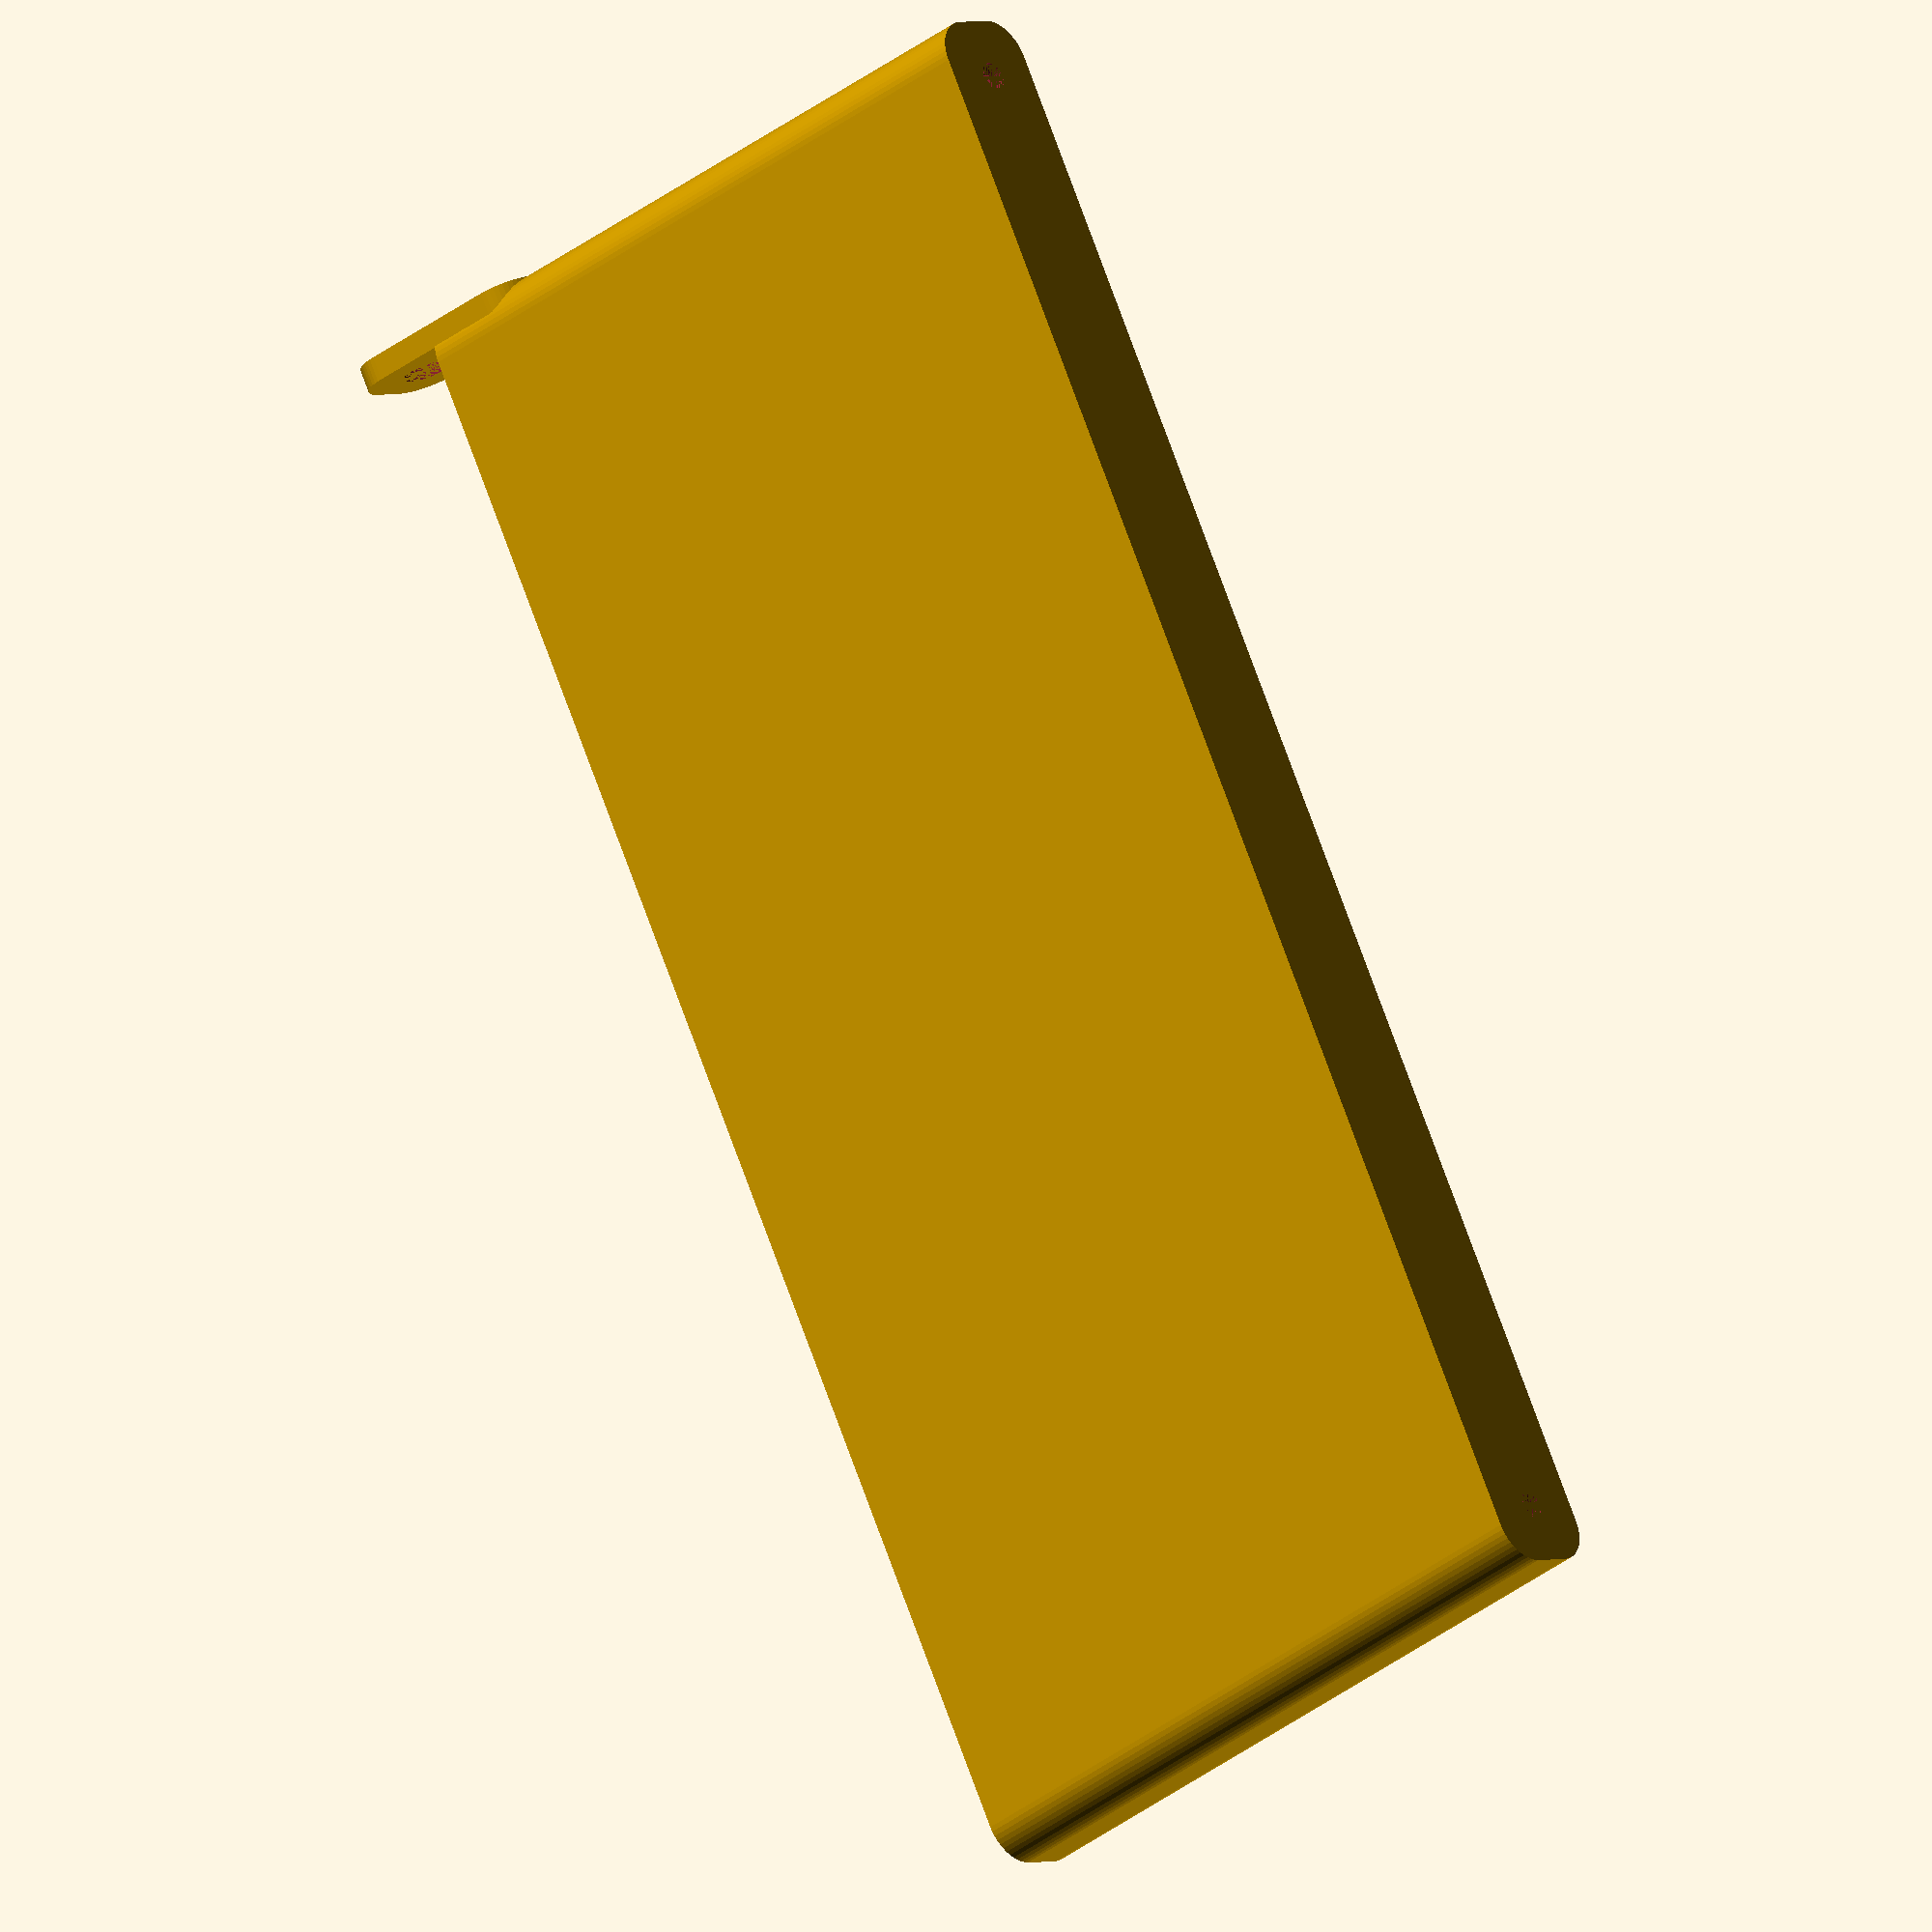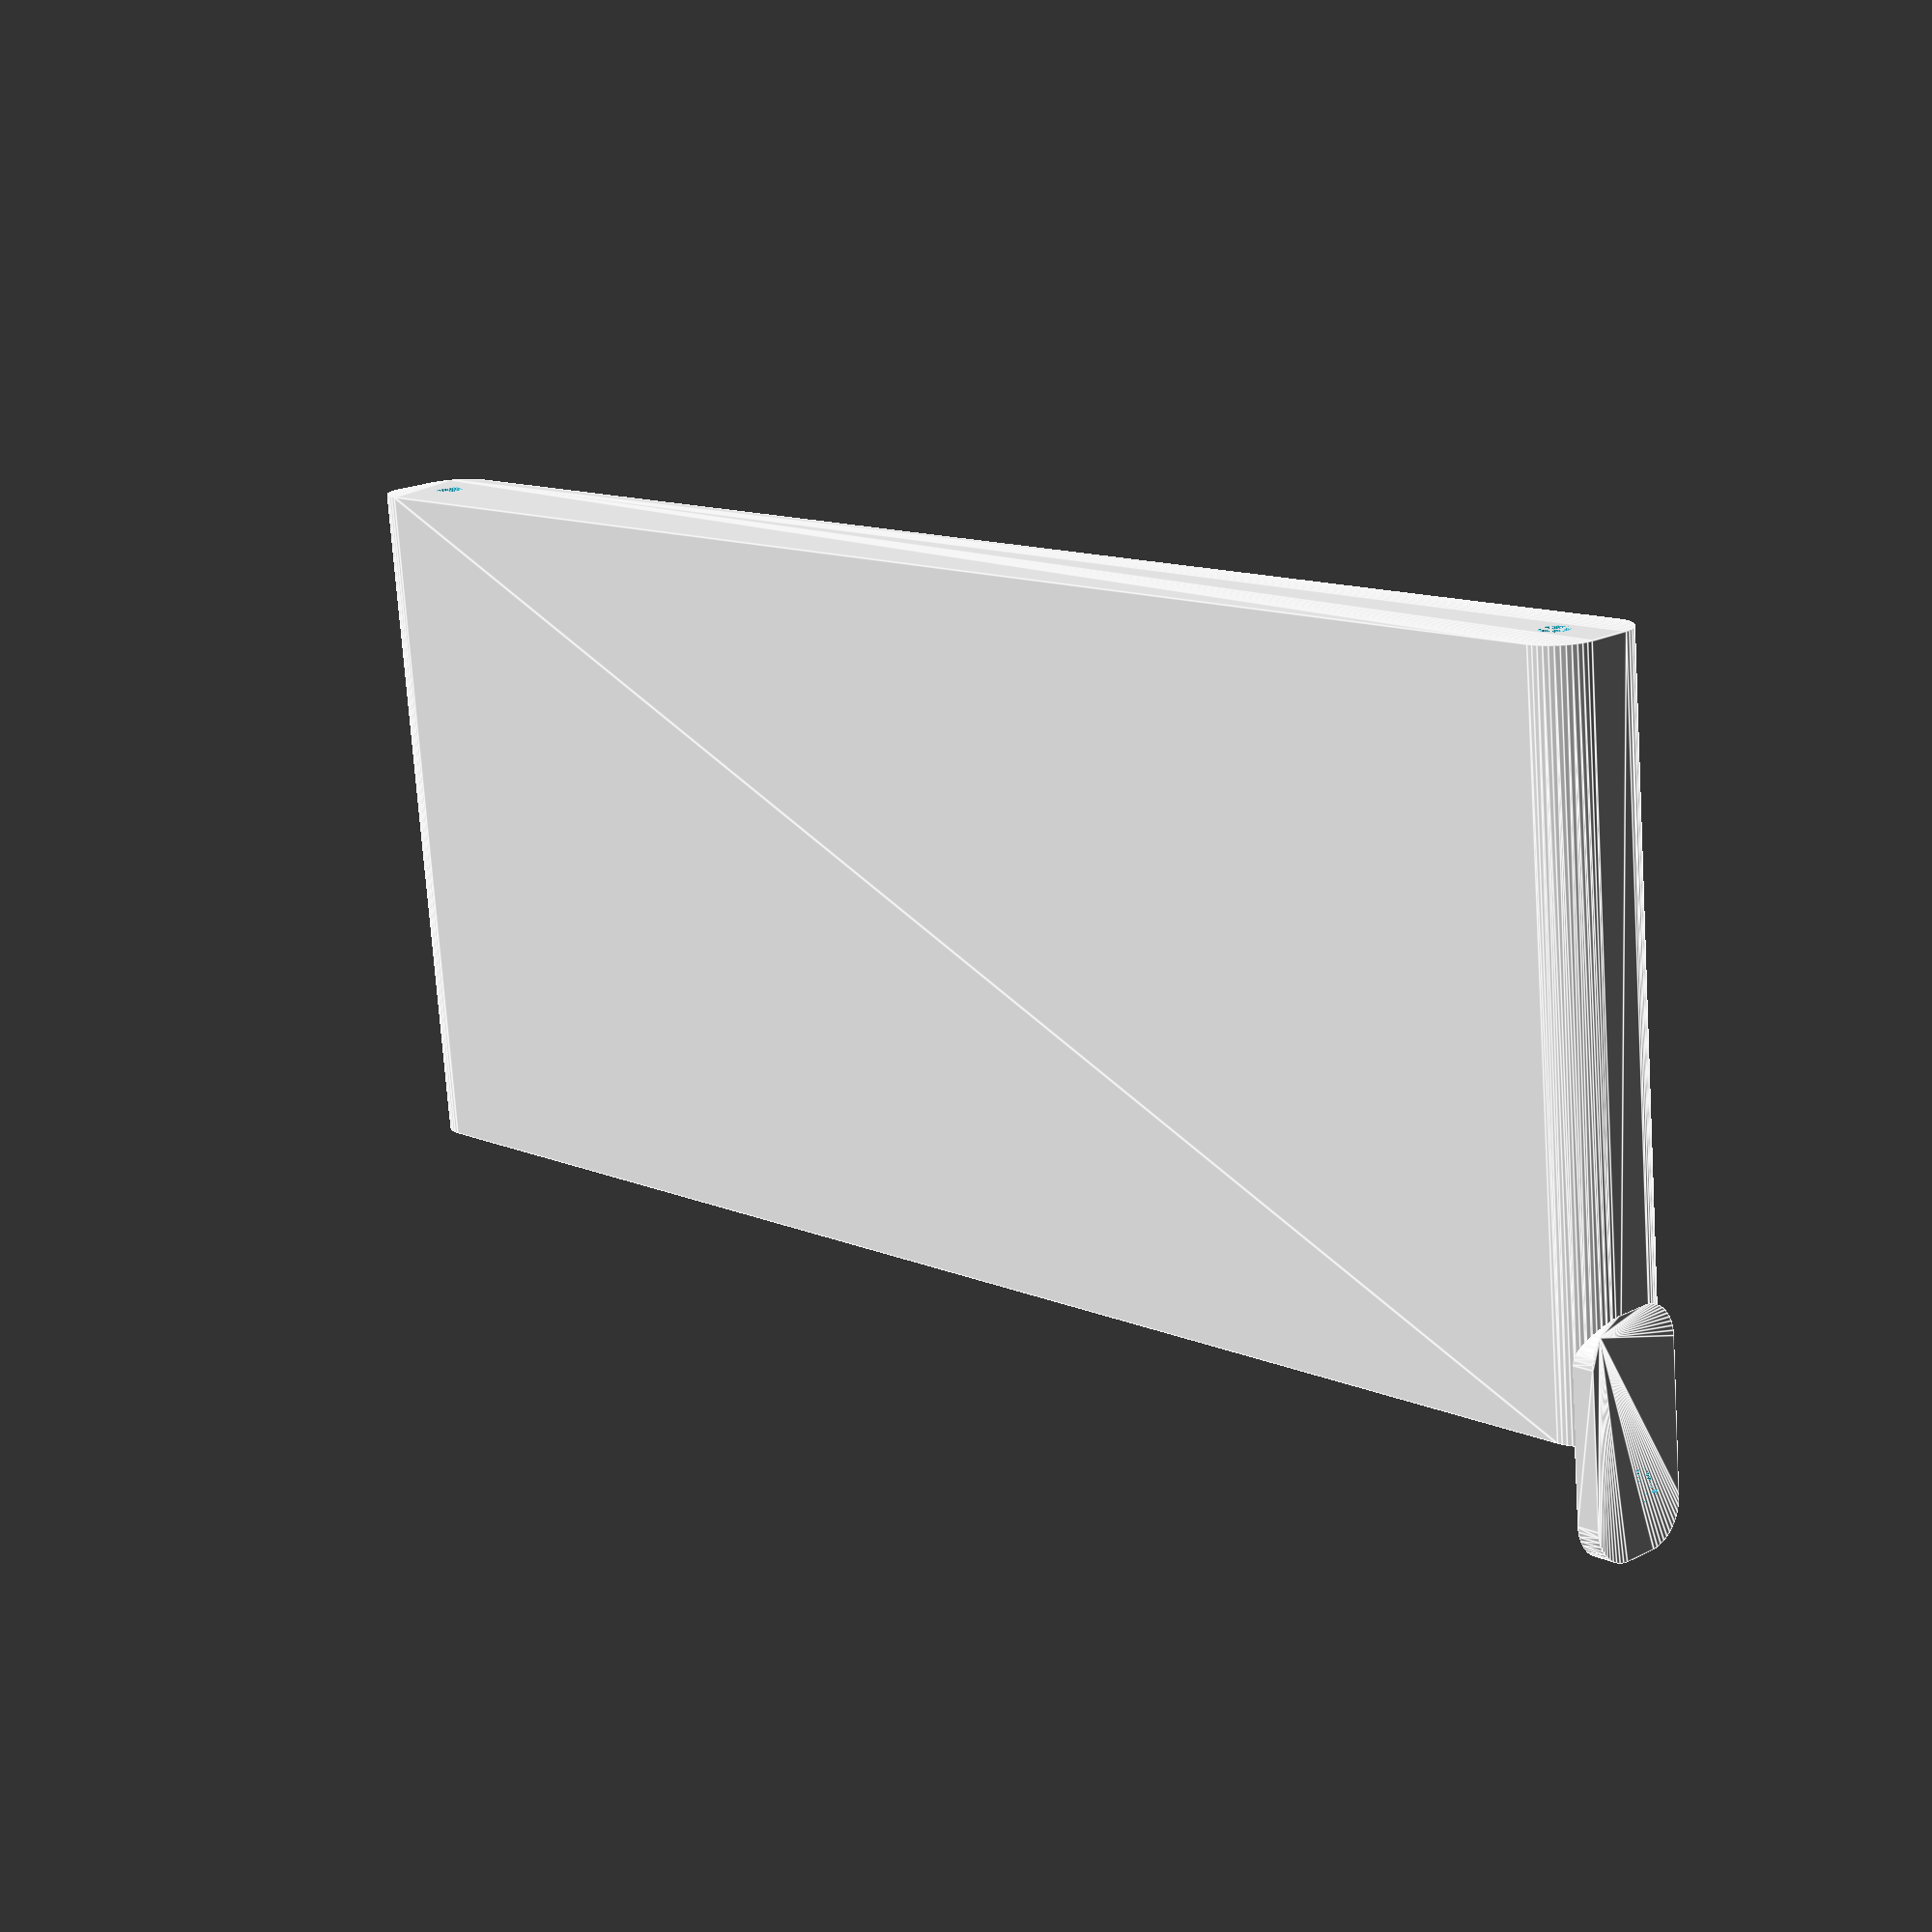
<openscad>
$fn = 50;


difference() {
	union() {
		difference() {
			union() {
				hull() {
					translate(v = [-2.5000000000, 100.0000000000, 0]) {
						cylinder(h = 90, r = 5);
					}
					translate(v = [2.5000000000, 100.0000000000, 0]) {
						cylinder(h = 90, r = 5);
					}
					translate(v = [-2.5000000000, -100.0000000000, 0]) {
						cylinder(h = 90, r = 5);
					}
					translate(v = [2.5000000000, -100.0000000000, 0]) {
						cylinder(h = 90, r = 5);
					}
				}
			}
			union() {
				translate(v = [0.0000000000, -97.5000000000, 3]) {
					rotate(a = [0, 0, 0]) {
						difference() {
							union() {
								translate(v = [0, 0, -3.0000000000]) {
									cylinder(h = 3, r = 1.5000000000);
								}
								translate(v = [0, 0, -1.9000000000]) {
									cylinder(h = 1.9000000000, r1 = 1.8000000000, r2 = 3.6000000000);
								}
								cylinder(h = 250, r = 3.6000000000);
								translate(v = [0, 0, -3.0000000000]) {
									cylinder(h = 3, r = 1.8000000000);
								}
								translate(v = [0, 0, -3.0000000000]) {
									cylinder(h = 3, r = 1.5000000000);
								}
							}
							union();
						}
					}
				}
				translate(v = [0.0000000000, -97.5000000000, 3]) {
					rotate(a = [0, 0, 0]) {
						difference() {
							union() {
								translate(v = [0, 0, -3.0000000000]) {
									cylinder(h = 3, r = 1.5000000000);
								}
								translate(v = [0, 0, -1.9000000000]) {
									cylinder(h = 1.9000000000, r1 = 1.8000000000, r2 = 3.6000000000);
								}
								cylinder(h = 250, r = 3.6000000000);
								translate(v = [0, 0, -3.0000000000]) {
									cylinder(h = 3, r = 1.8000000000);
								}
								translate(v = [0, 0, -3.0000000000]) {
									cylinder(h = 3, r = 1.5000000000);
								}
							}
							union();
						}
					}
				}
				translate(v = [0.0000000000, 97.5000000000, 3]) {
					rotate(a = [0, 0, 0]) {
						difference() {
							union() {
								translate(v = [0, 0, -3.0000000000]) {
									cylinder(h = 3, r = 1.5000000000);
								}
								translate(v = [0, 0, -1.9000000000]) {
									cylinder(h = 1.9000000000, r1 = 1.8000000000, r2 = 3.6000000000);
								}
								cylinder(h = 250, r = 3.6000000000);
								translate(v = [0, 0, -3.0000000000]) {
									cylinder(h = 3, r = 1.8000000000);
								}
								translate(v = [0, 0, -3.0000000000]) {
									cylinder(h = 3, r = 1.5000000000);
								}
							}
							union();
						}
					}
				}
				translate(v = [0.0000000000, 97.5000000000, 3]) {
					rotate(a = [0, 0, 0]) {
						difference() {
							union() {
								translate(v = [0, 0, -3.0000000000]) {
									cylinder(h = 3, r = 1.5000000000);
								}
								translate(v = [0, 0, -1.9000000000]) {
									cylinder(h = 1.9000000000, r1 = 1.8000000000, r2 = 3.6000000000);
								}
								cylinder(h = 250, r = 3.6000000000);
								translate(v = [0, 0, -3.0000000000]) {
									cylinder(h = 3, r = 1.8000000000);
								}
								translate(v = [0, 0, -3.0000000000]) {
									cylinder(h = 3, r = 1.5000000000);
								}
							}
							union();
						}
					}
				}
				translate(v = [0, 0, 2.9925000000]) {
					hull() {
						union() {
							translate(v = [-2.0000000000, 99.5000000000, 4]) {
								cylinder(h = 127, r = 4);
							}
							translate(v = [-2.0000000000, 99.5000000000, 4]) {
								sphere(r = 4);
							}
							translate(v = [-2.0000000000, 99.5000000000, 131]) {
								sphere(r = 4);
							}
						}
						union() {
							translate(v = [2.0000000000, 99.5000000000, 4]) {
								cylinder(h = 127, r = 4);
							}
							translate(v = [2.0000000000, 99.5000000000, 4]) {
								sphere(r = 4);
							}
							translate(v = [2.0000000000, 99.5000000000, 131]) {
								sphere(r = 4);
							}
						}
						union() {
							translate(v = [-2.0000000000, -99.5000000000, 4]) {
								cylinder(h = 127, r = 4);
							}
							translate(v = [-2.0000000000, -99.5000000000, 4]) {
								sphere(r = 4);
							}
							translate(v = [-2.0000000000, -99.5000000000, 131]) {
								sphere(r = 4);
							}
						}
						union() {
							translate(v = [2.0000000000, -99.5000000000, 4]) {
								cylinder(h = 127, r = 4);
							}
							translate(v = [2.0000000000, -99.5000000000, 4]) {
								sphere(r = 4);
							}
							translate(v = [2.0000000000, -99.5000000000, 131]) {
								sphere(r = 4);
							}
						}
					}
				}
			}
		}
		union() {
			translate(v = [0, 105.0000000000, 90]) {
				rotate(a = [90, 0, 0]) {
					hull() {
						translate(v = [-2.0000000000, 9.5000000000, 0]) {
							cylinder(h = 3, r = 5);
						}
						translate(v = [2.0000000000, 9.5000000000, 0]) {
							cylinder(h = 3, r = 5);
						}
						translate(v = [-2.0000000000, -9.5000000000, 0]) {
							cylinder(h = 3, r = 5);
						}
						translate(v = [2.0000000000, -9.5000000000, 0]) {
							cylinder(h = 3, r = 5);
						}
					}
				}
			}
		}
	}
	union() {
		translate(v = [0, 0, 2.9925000000]) {
			hull() {
				union() {
					translate(v = [-4.0000000000, 101.5000000000, 2]) {
						cylinder(h = 71, r = 2);
					}
					translate(v = [-4.0000000000, 101.5000000000, 2]) {
						sphere(r = 2);
					}
					translate(v = [-4.0000000000, 101.5000000000, 73]) {
						sphere(r = 2);
					}
				}
				union() {
					translate(v = [4.0000000000, 101.5000000000, 2]) {
						cylinder(h = 71, r = 2);
					}
					translate(v = [4.0000000000, 101.5000000000, 2]) {
						sphere(r = 2);
					}
					translate(v = [4.0000000000, 101.5000000000, 73]) {
						sphere(r = 2);
					}
				}
				union() {
					translate(v = [-4.0000000000, -101.5000000000, 2]) {
						cylinder(h = 71, r = 2);
					}
					translate(v = [-4.0000000000, -101.5000000000, 2]) {
						sphere(r = 2);
					}
					translate(v = [-4.0000000000, -101.5000000000, 73]) {
						sphere(r = 2);
					}
				}
				union() {
					translate(v = [4.0000000000, -101.5000000000, 2]) {
						cylinder(h = 71, r = 2);
					}
					translate(v = [4.0000000000, -101.5000000000, 2]) {
						sphere(r = 2);
					}
					translate(v = [4.0000000000, -101.5000000000, 73]) {
						sphere(r = 2);
					}
				}
			}
		}
		translate(v = [0.0000000000, 105.0000000000, 97.5000000000]) {
			rotate(a = [90, 0, 0]) {
				cylinder(h = 3, r = 3.2500000000);
			}
		}
		translate(v = [0.0000000000, 105.0000000000, 97.5000000000]) {
			rotate(a = [90, 0, 0]) {
				cylinder(h = 3, r = 3.2500000000);
			}
		}
	}
}
</openscad>
<views>
elev=35.9 azim=28.8 roll=135.3 proj=o view=wireframe
elev=74.8 azim=223.1 roll=183.9 proj=p view=edges
</views>
